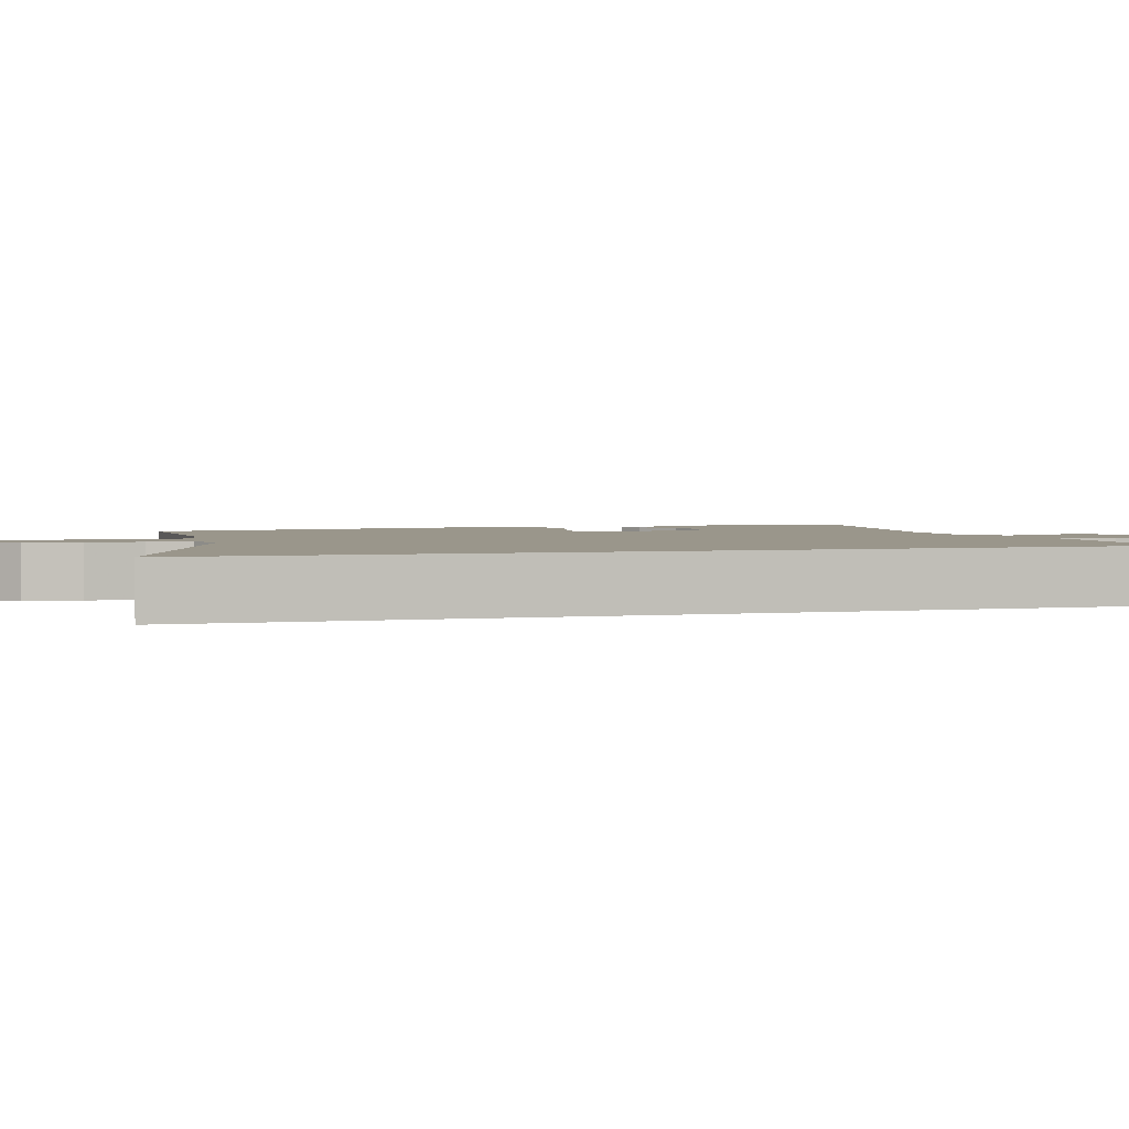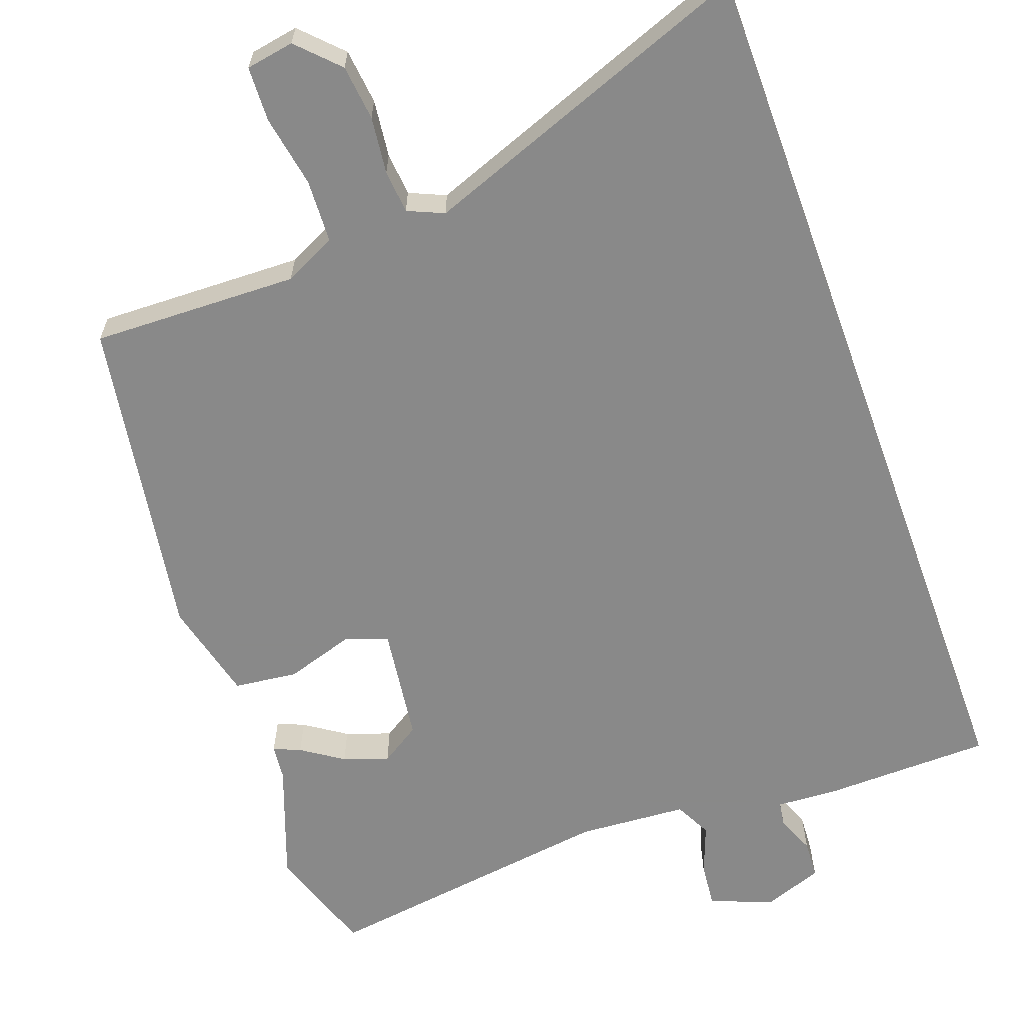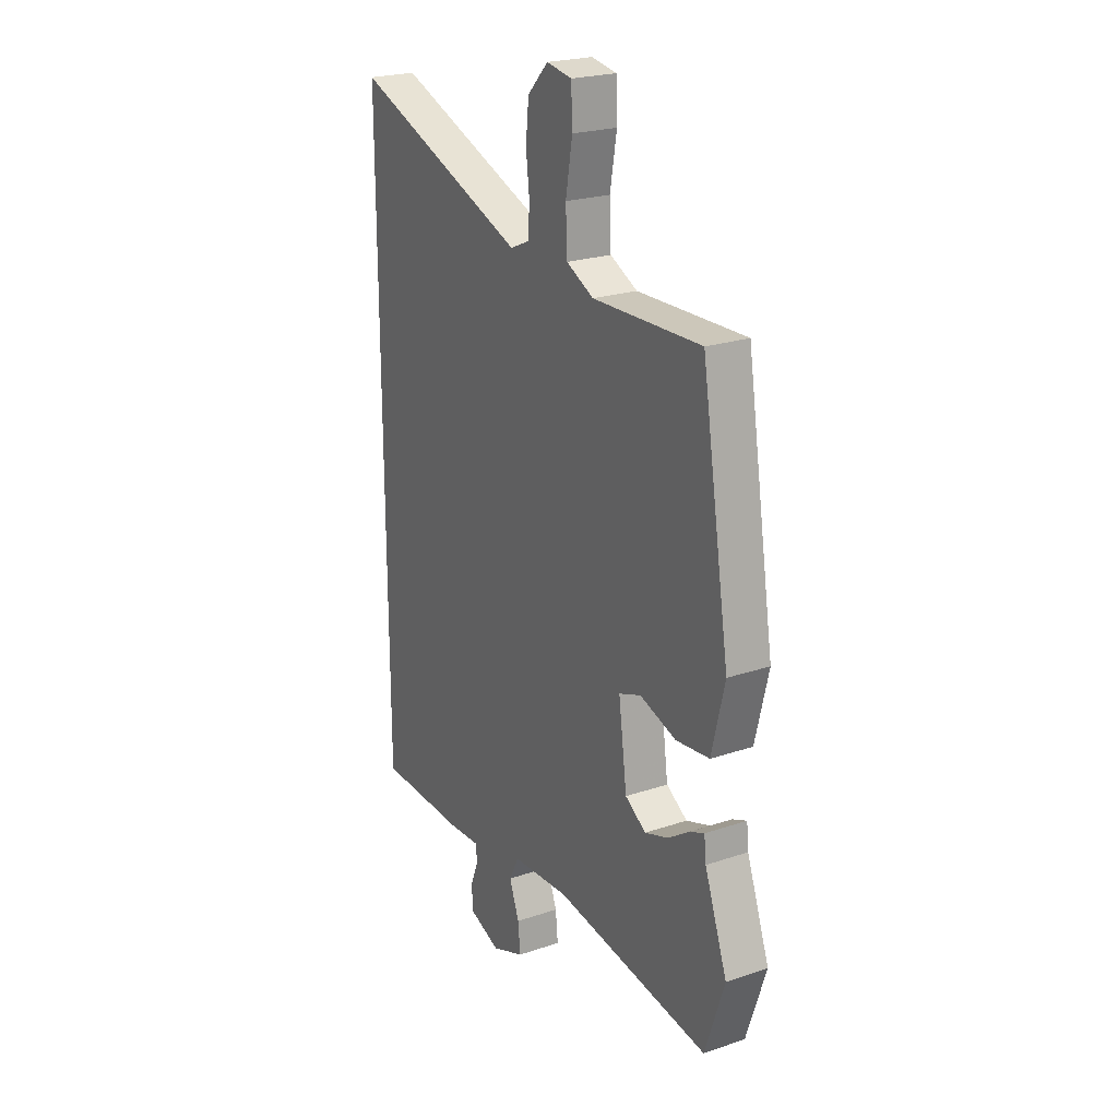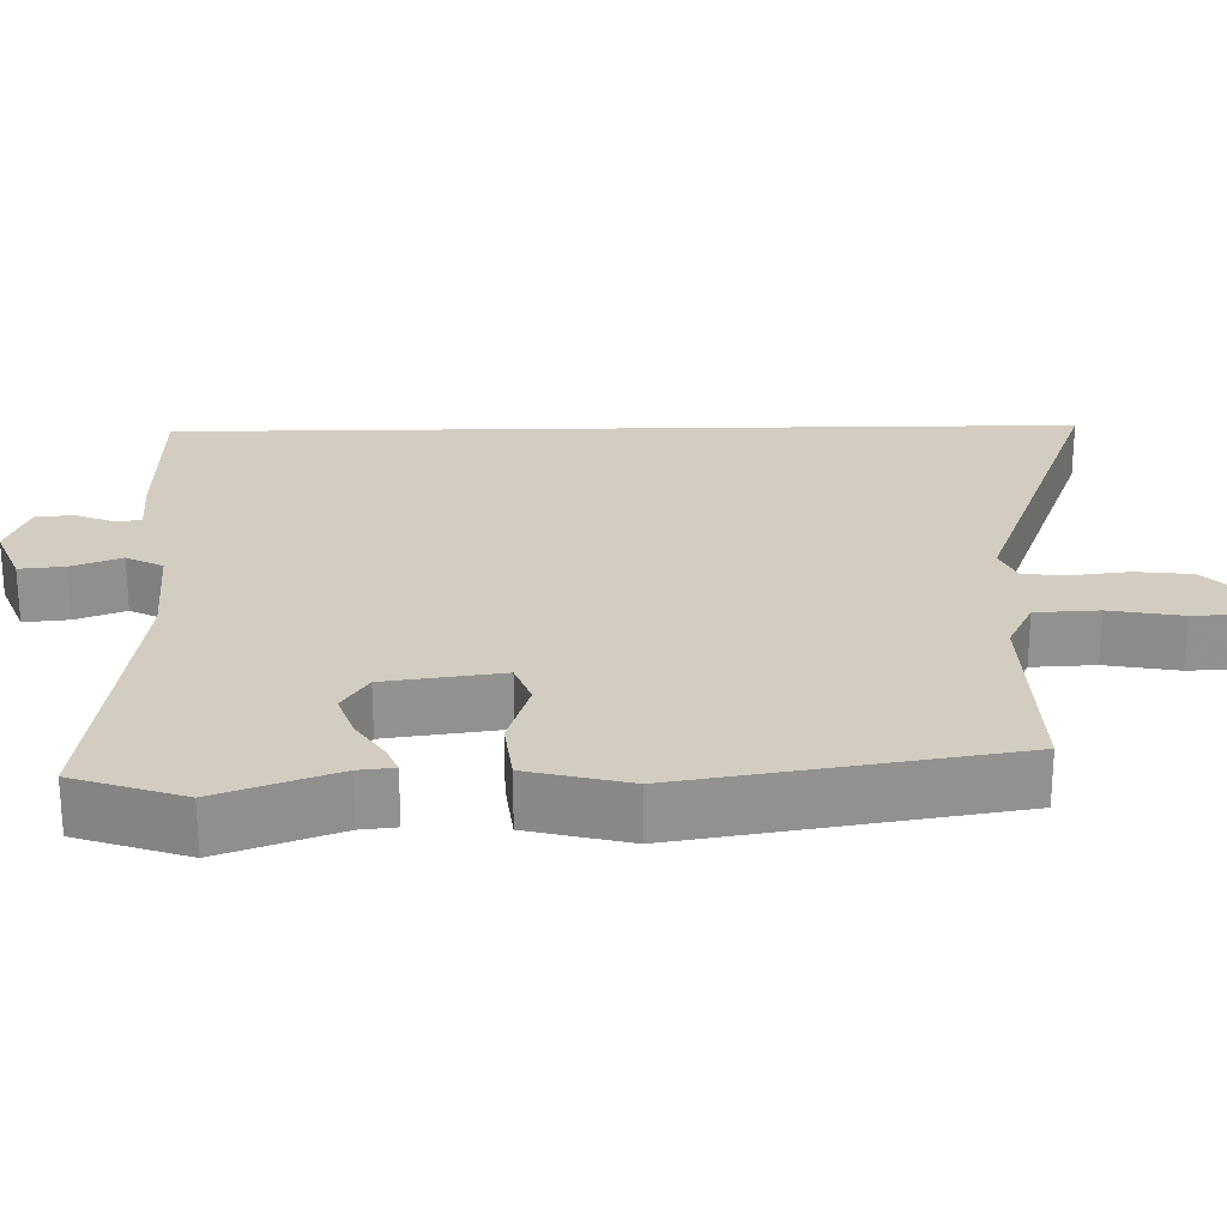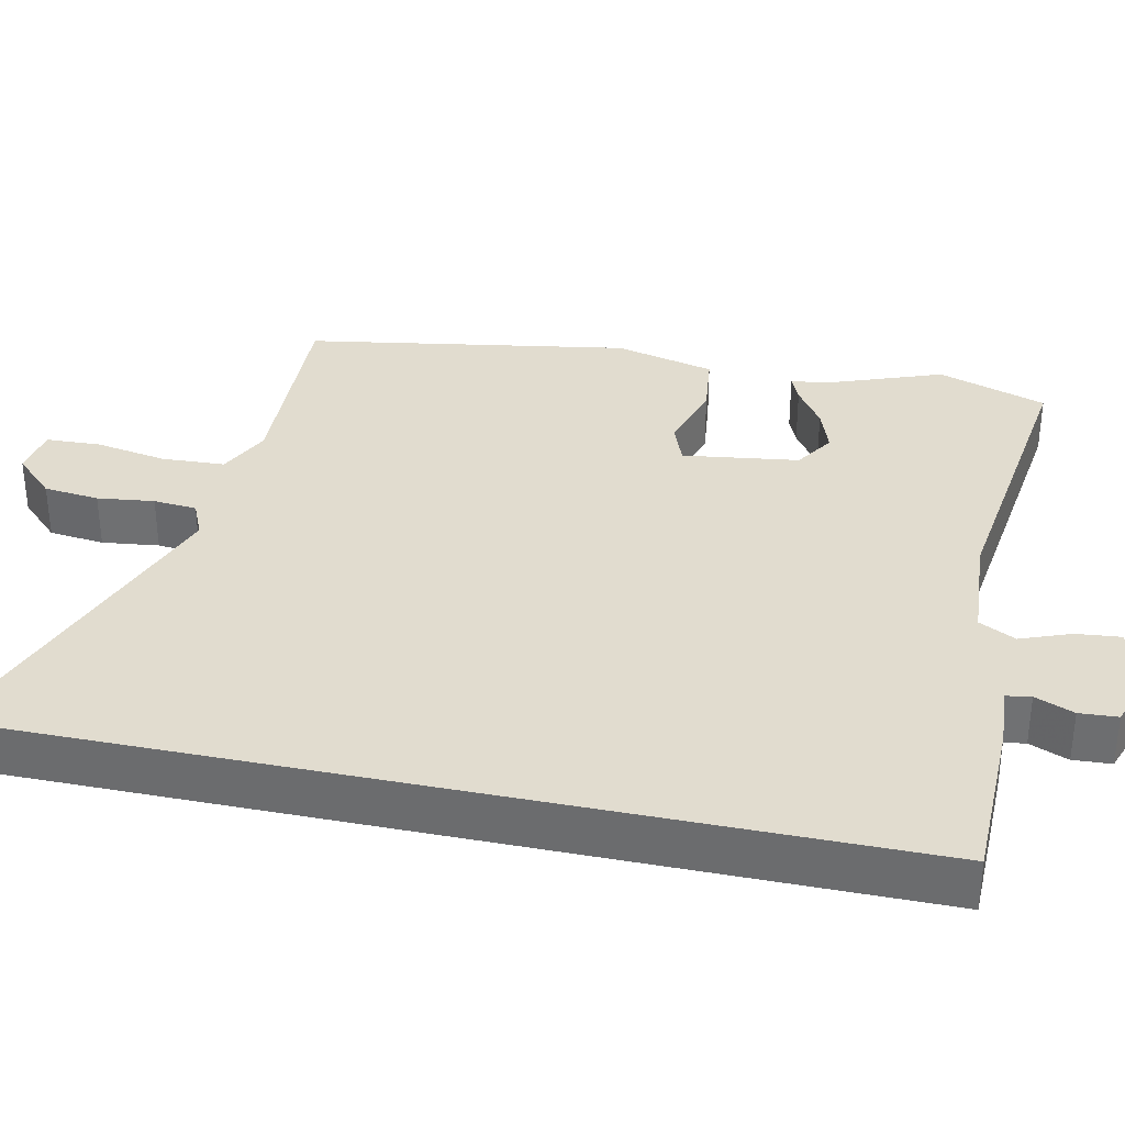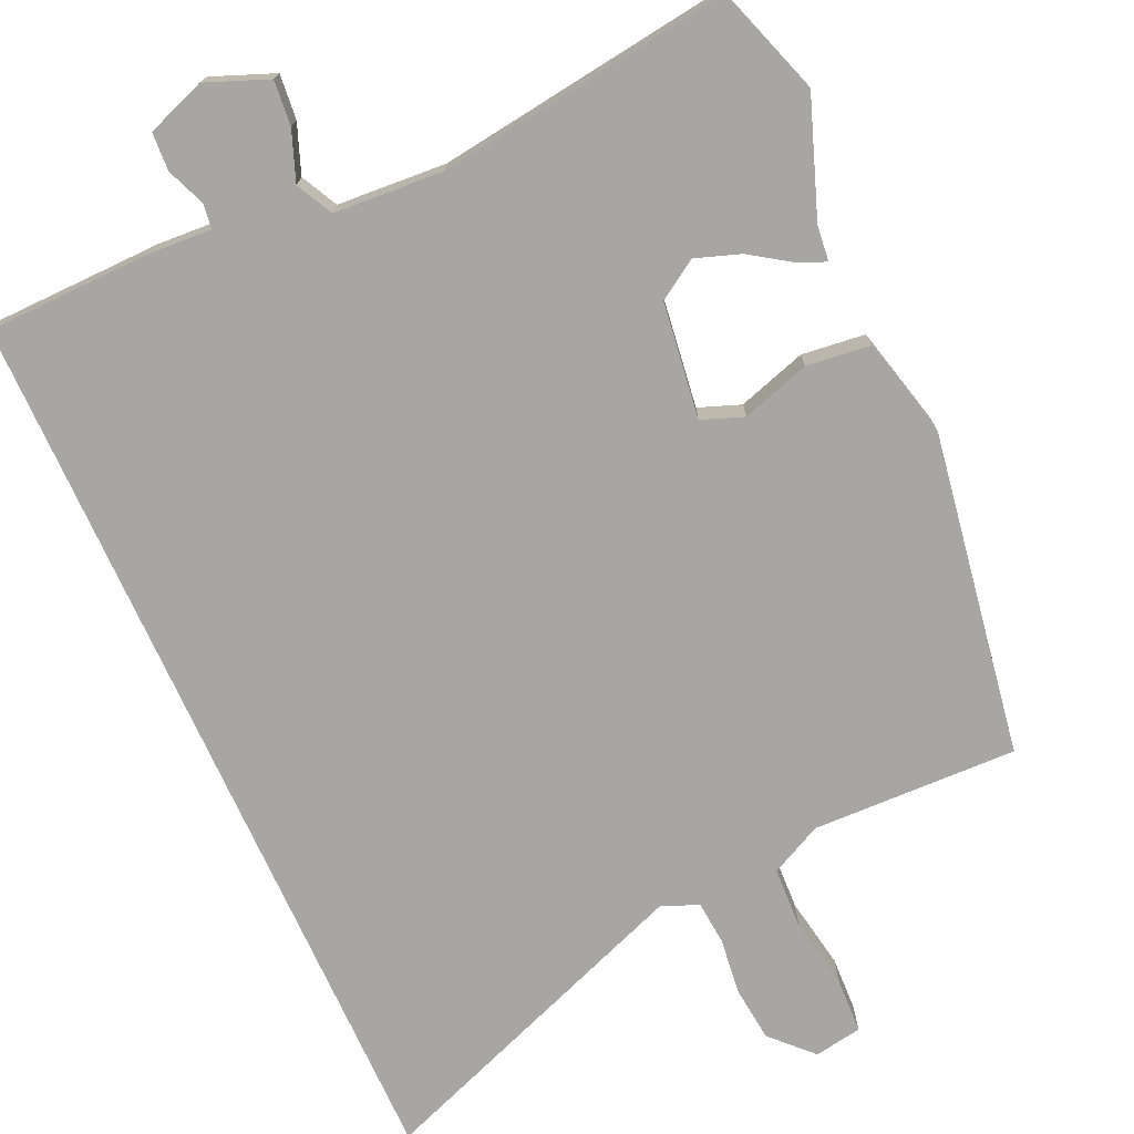
<metadata>
{"format":"obj","ext":"obj","renderer":"f3d","projection":"perspective","resolution":1024,"background":"white","views":[{"elev":2.3,"azim":72.6,"up":"+Y"},{"elev":-63.0,"azim":20.0,"up":"+Y"},{"elev":22.9,"azim":-120.0,"up":"+Z"},{"elev":24.5,"azim":-91.1,"up":"+Y"},{"elev":34.4,"azim":102.0,"up":"+Y"},{"elev":-74.0,"azim":-155.6,"up":"+Y"}]}
</metadata>
<code>
v -0.446 0.07 0.5
v -0.171 0.07 0.492
v -0.102 0.07 0.526
v -0.098 0.07 0.61
v -0.115 0.07 0.706
v -0.112 0.07 0.779
v -0.048 0.07 0.79
v 0.004 0.07 0.737
v 0.012 0.07 0.663
v 0.003 0.07 0.587
v 0.008 0.07 0.529
v 0.056 0.07 0.508
v 0.5 0.07 0.674
v 0.5 0.07 -0.534
v 0.276 0.07 -0.538
v 0.195 0.07 -0.533
v 0.19 0.07 -0.566
v 0.211 0.07 -0.618
v 0.208 0.07 -0.669
v 0.129 0.07 -0.698
v 0.046 0.07 -0.665
v 0.052 0.07 -0.605
v 0.077 0.07 -0.539
v 0.052 0.07 -0.49
v -0.094 0.07 -0.48
v -0.489 0.07 -0.534
v -0.538 0.07 -0.388
v -0.481 0.07 -0.232
v -0.476 0.07 -0.185
v -0.44 0.07 -0.2
v -0.385 0.07 -0.237
v -0.325 0.07 -0.258
v -0.272 0.07 -0.224
v -0.251 0.07 -0.069
v -0.307 0.07 -0.048
v -0.399 0.07 -0.077
v -0.484 0.07 -0.067
v -0.517 0.07 0.067
v -0.446 0 0.5
v -0.171 0 0.492
v -0.102 0 0.526
v -0.098 0 0.61
v -0.115 0 0.706
v -0.112 0 0.779
v -0.048 0 0.79
v 0.004 0 0.737
v 0.012 0 0.663
v 0.003 0 0.587
v 0.008 0 0.529
v 0.056 0 0.508
v 0.5 0 0.674
v 0.5 0 -0.534
v 0.276 0 -0.538
v 0.195 0 -0.533
v 0.19 0 -0.566
v 0.211 0 -0.618
v 0.208 0 -0.669
v 0.129 0 -0.698
v 0.046 0 -0.665
v 0.052 0 -0.605
v 0.077 0 -0.539
v 0.052 0 -0.49
v -0.094 0 -0.48
v -0.489 0 -0.534
v -0.538 0 -0.388
v -0.481 0 -0.232
v -0.476 0 -0.185
v -0.44 0 -0.2
v -0.385 0 -0.237
v -0.325 0 -0.258
v -0.272 0 -0.224
v -0.251 0 -0.069
v -0.307 0 -0.048
v -0.399 0 -0.077
v -0.484 0 -0.067
v -0.517 0 0.067
f 35 36 37 38
f 34 35 38 1
f 28 29 30 31
f 28 31 32
f 25 26 27 28
f 24 25 28 32
f 20 21 22 23
f 18 19 20 23
f 17 18 23 24
f 16 17 24 32
f 12 13 14 15
f 11 12 15 16
f 7 8 9 10
f 7 10 11
f 4 5 6 7
f 3 4 7 11
f 2 3 11 16
f 34 1 2 16
f 16 32 33
f 16 33 34
f 76 75 74 73
f 39 76 73 72
f 69 68 67 66
f 70 69 66
f 66 65 64 63
f 70 66 63 62
f 61 60 59 58
f 61 58 57 56
f 62 61 56 55
f 70 62 55 54
f 53 52 51 50
f 54 53 50 49
f 48 47 46 45
f 49 48 45
f 45 44 43 42
f 49 45 42 41
f 54 49 41 40
f 54 40 39 72
f 71 70 54
f 72 71 54
f 1 39 40 2
f 2 40 41 3
f 3 41 42 4
f 4 42 43 5
f 5 43 44 6
f 6 44 45 7
f 7 45 46 8
f 8 46 47 9
f 9 47 48 10
f 10 48 49 11
f 11 49 50 12
f 12 50 51 13
f 13 51 52 14
f 14 52 53 15
f 15 53 54 16
f 16 54 55 17
f 17 55 56 18
f 18 56 57 19
f 19 57 58 20
f 20 58 59 21
f 21 59 60 22
f 22 60 61 23
f 23 61 62 24
f 24 62 63 25
f 25 63 64 26
f 26 64 65 27
f 27 65 66 28
f 28 66 67 29
f 29 67 68 30
f 30 68 69 31
f 31 69 70 32
f 32 70 71 33
f 33 71 72 34
f 34 72 73 35
f 35 73 74 36
f 36 74 75 37
f 37 75 76 38
f 38 76 39 1

</code>
